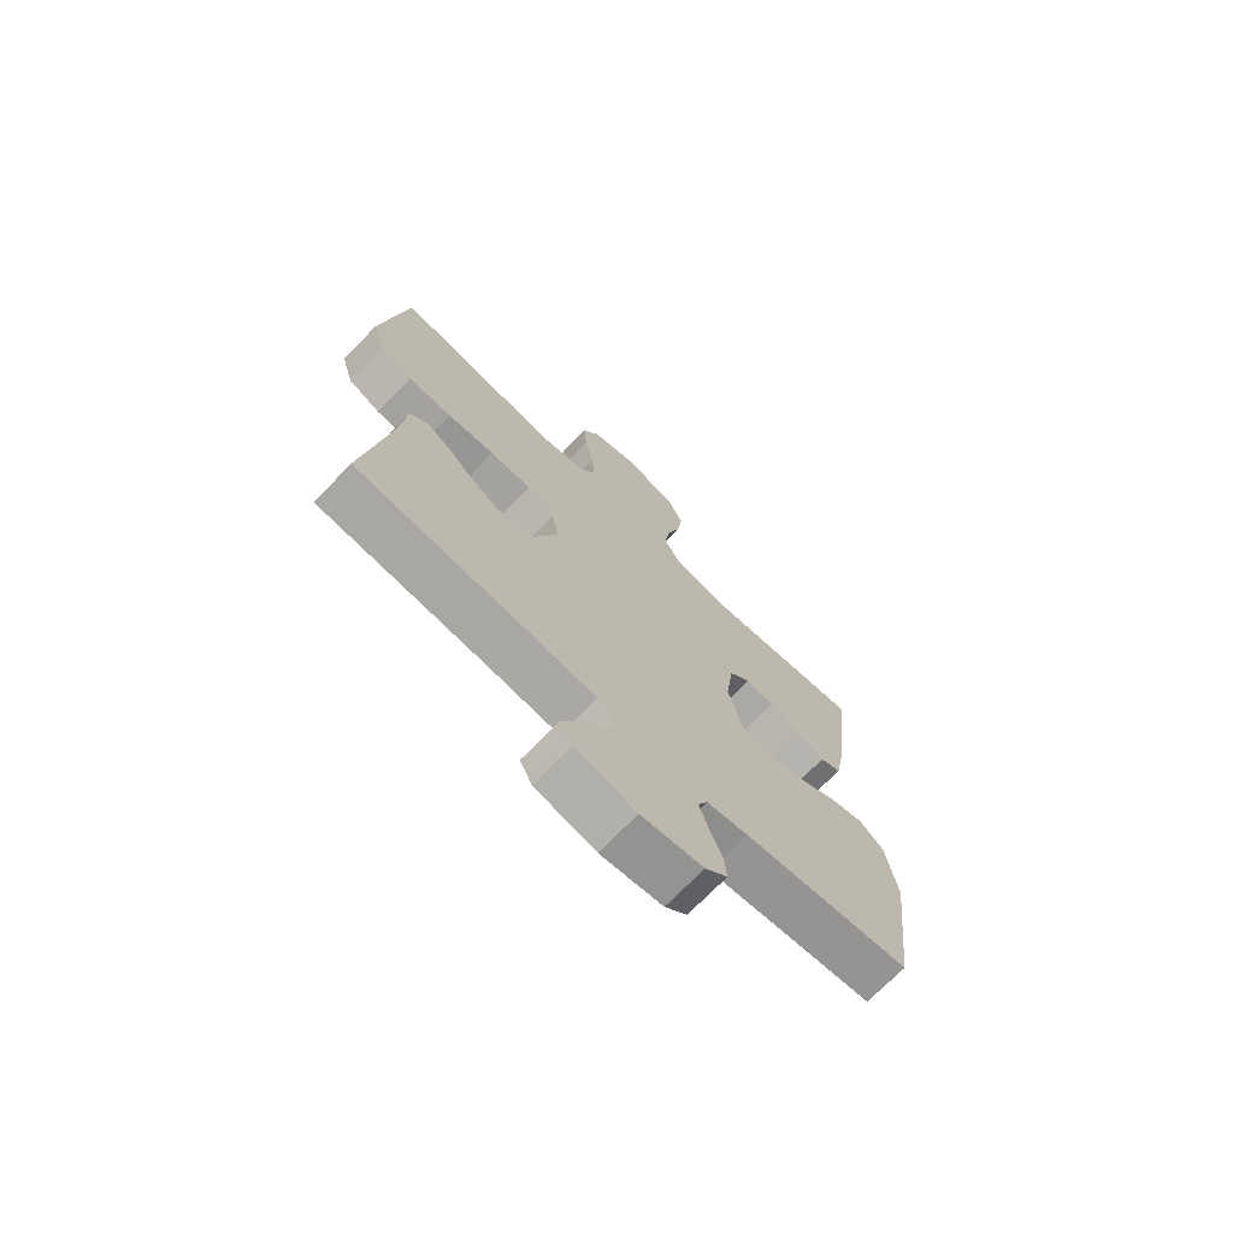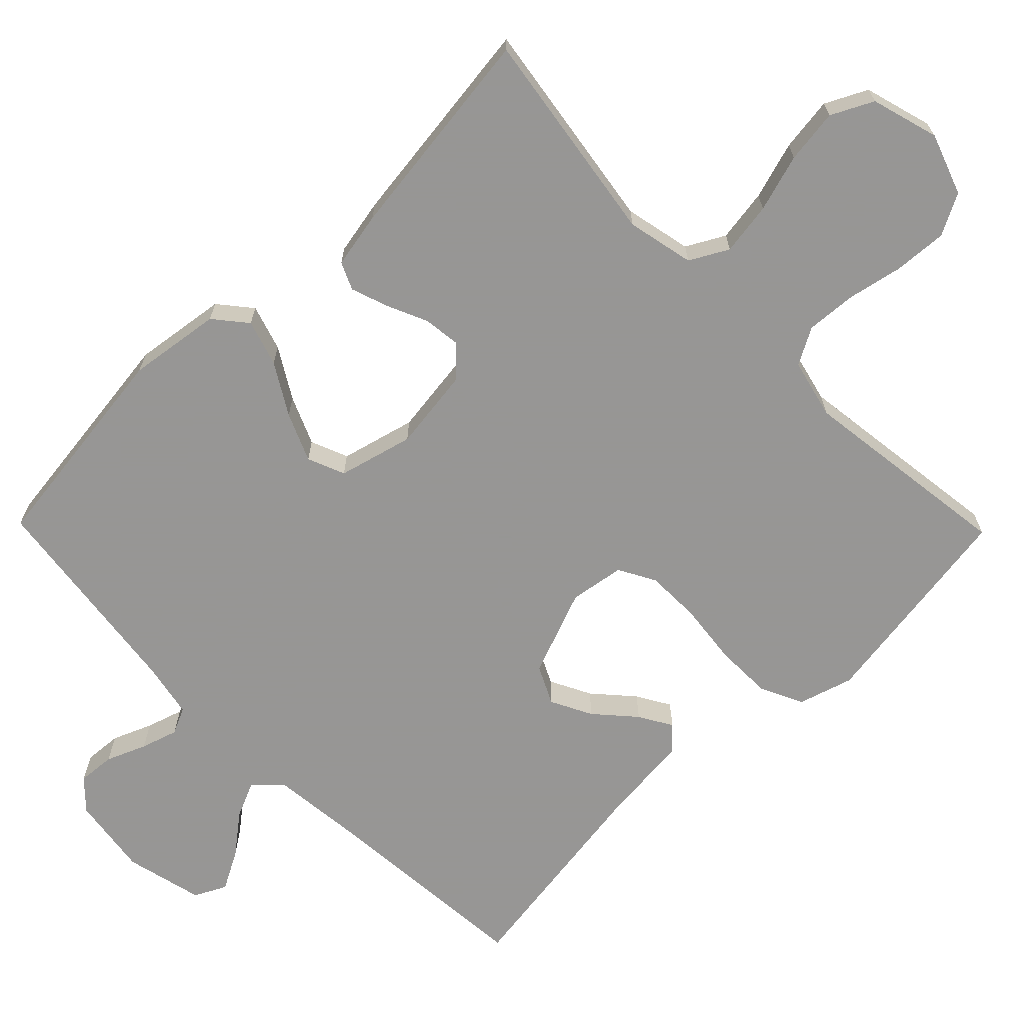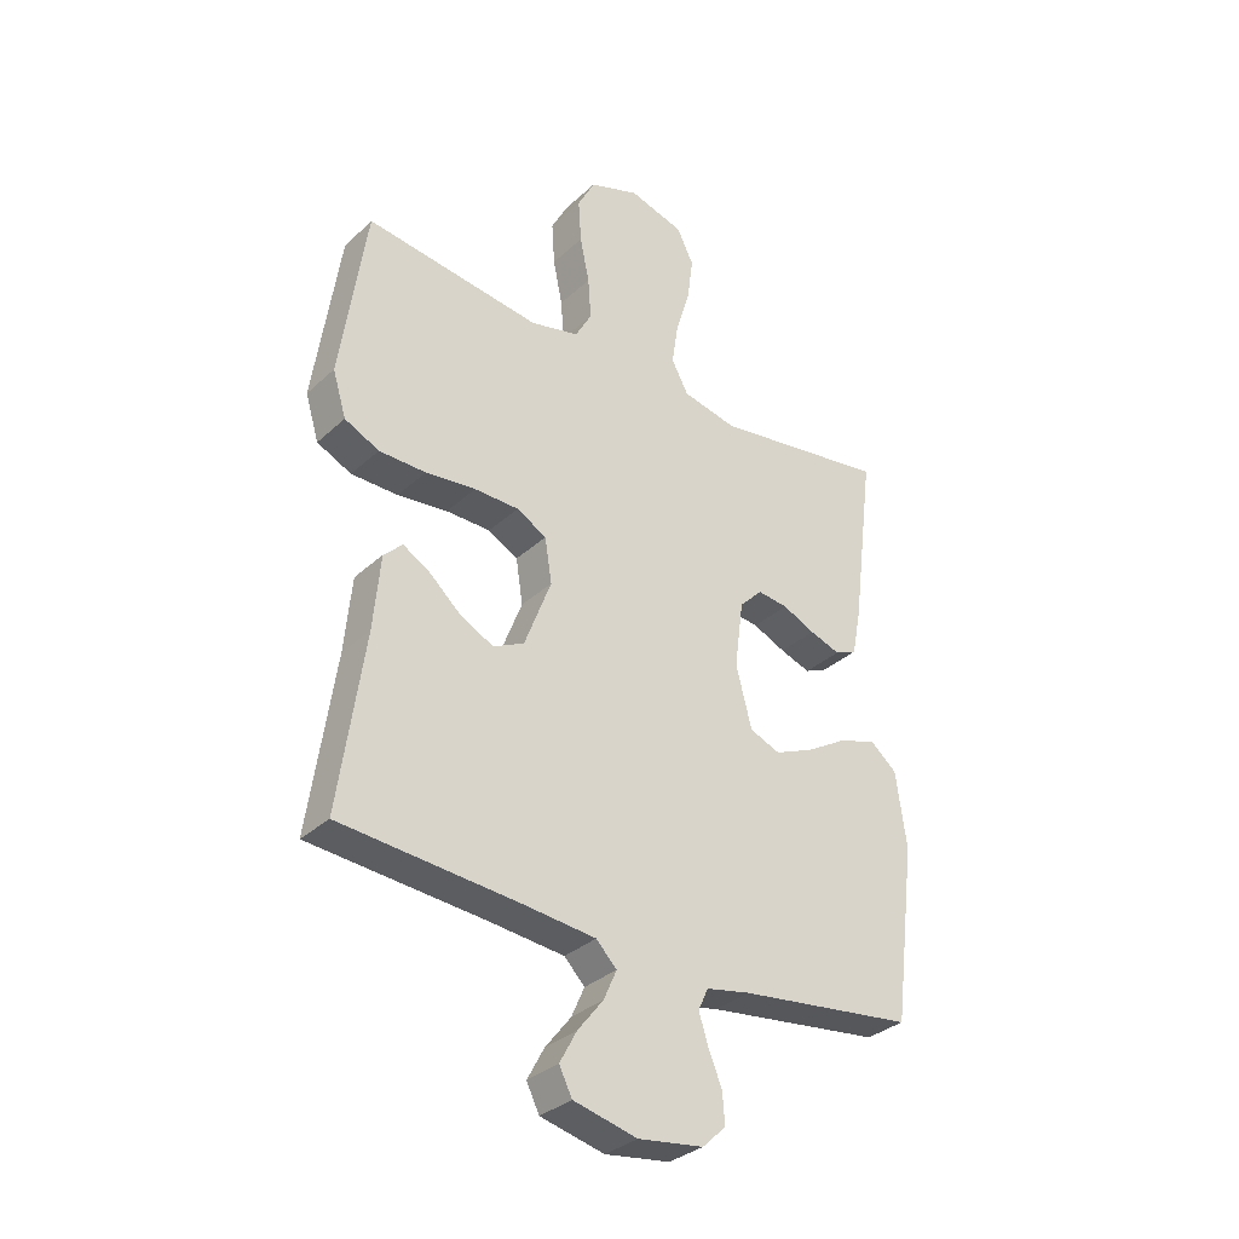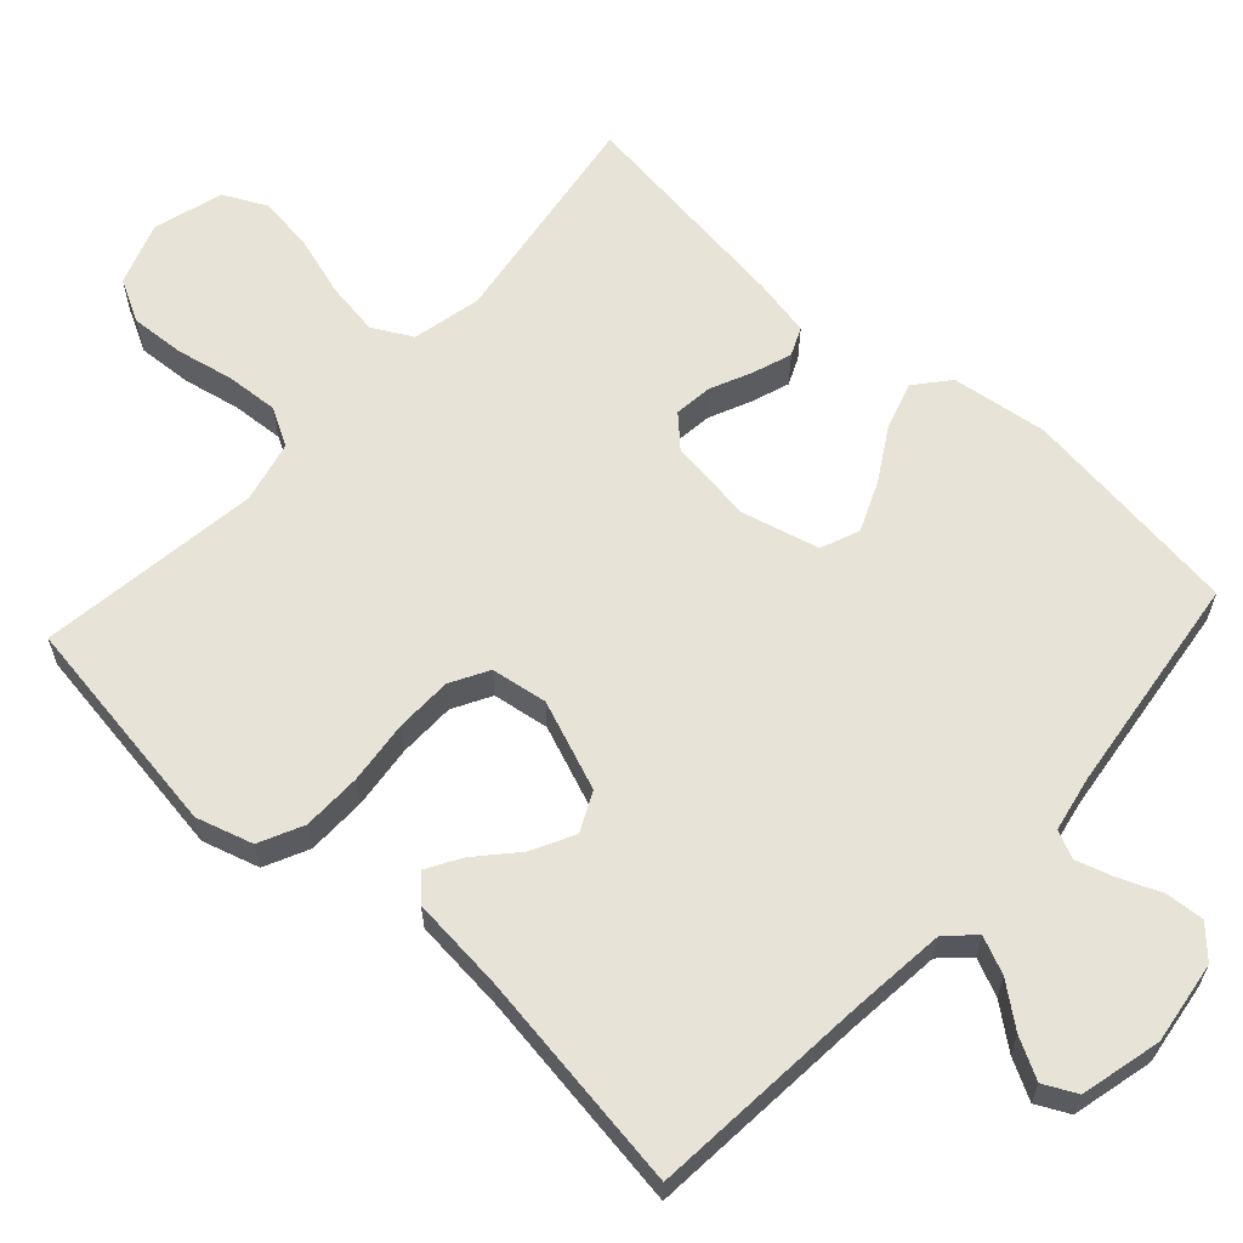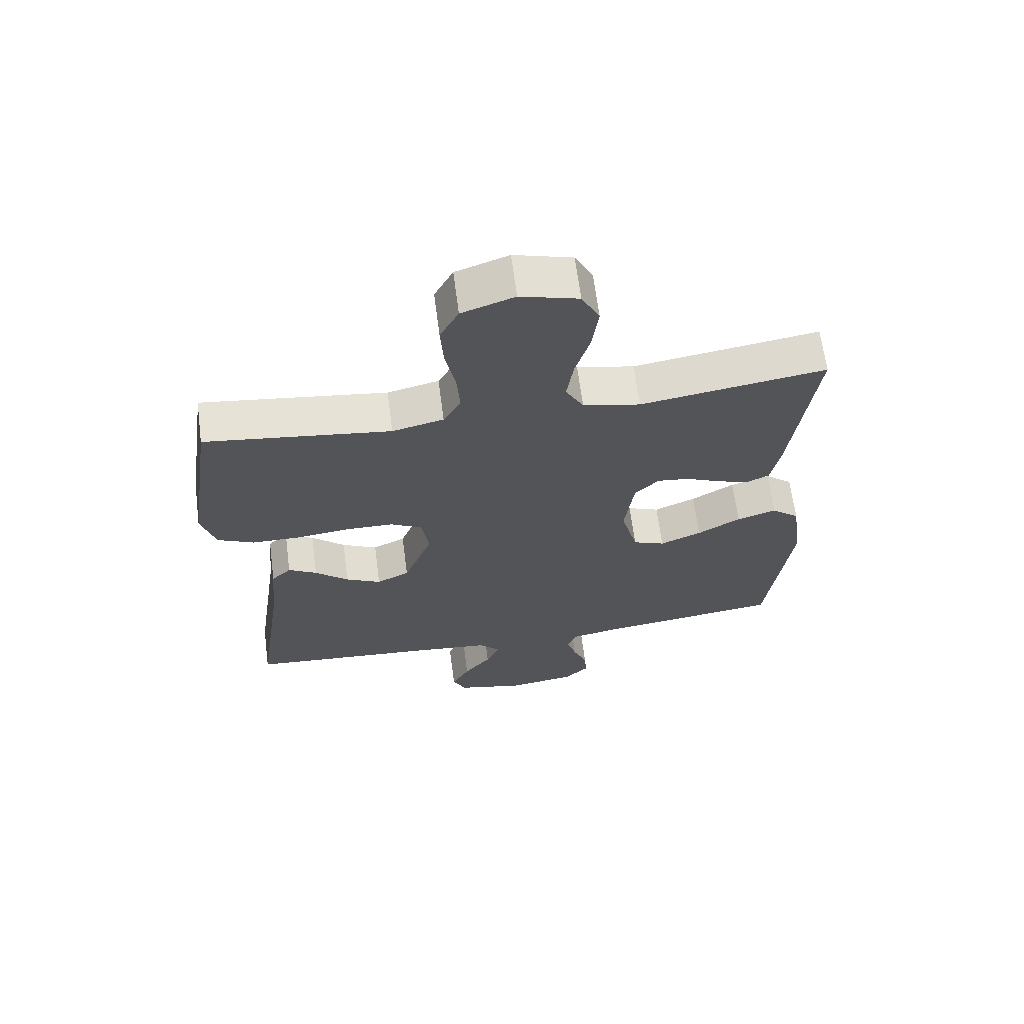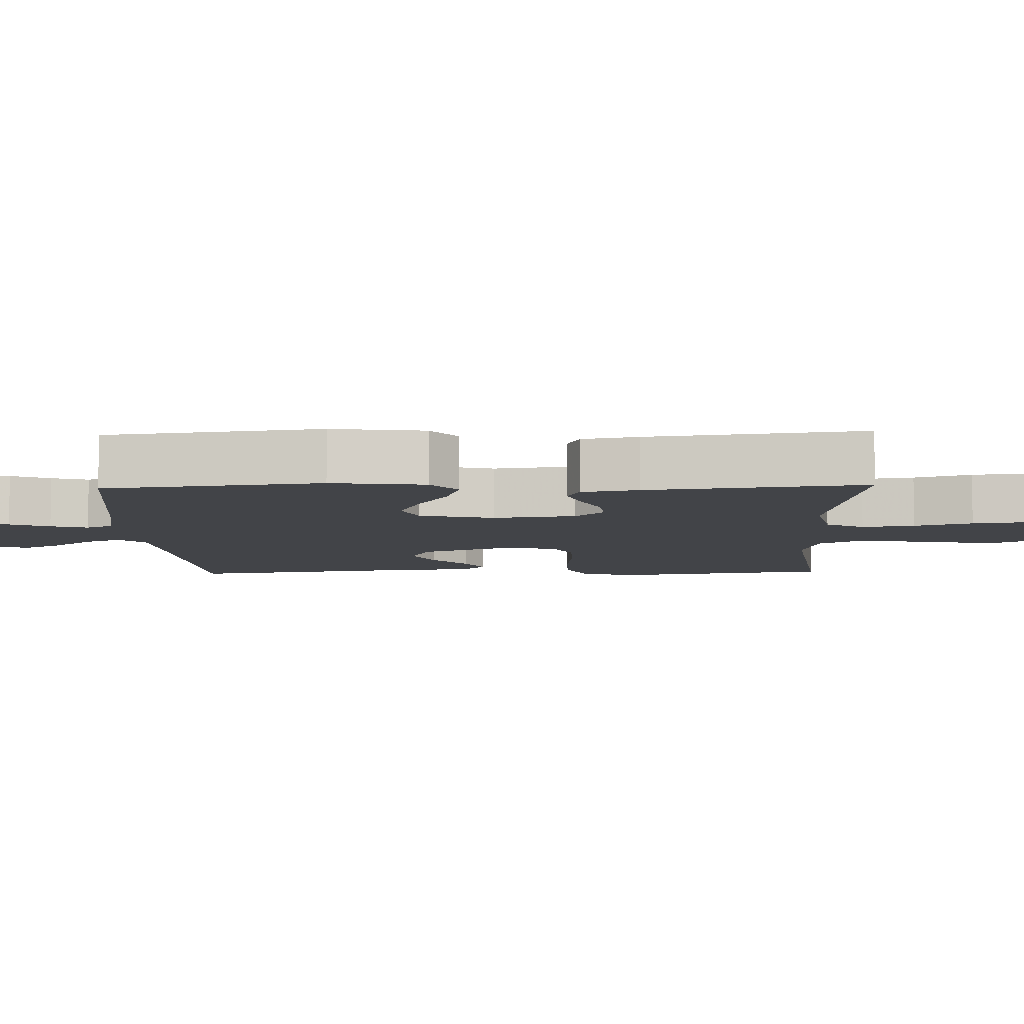
<metadata>
{"format":"obj","ext":"obj","renderer":"f3d","projection":"perspective","resolution":1024,"background":"white","views":[{"elev":-71.9,"azim":135.9,"up":"+Z"},{"elev":-67.8,"azim":-45.6,"up":"+Y"},{"elev":-32.9,"azim":141.3,"up":"+Z"},{"elev":62.4,"azim":132.5,"up":"+Y"},{"elev":65.5,"azim":172.6,"up":"+Z"},{"elev":-7.7,"azim":-88.1,"up":"+Y"}]}
</metadata>
<code>
v 0.5 0.07 0.5
v 0.544 0.07 0.2
v 0.521 0.07 0.124
v 0.462 0.07 0.096
v 0.382 0.07 0.095
v 0.296 0.07 0.105
v 0.22 0.07 0.104
v 0.169 0.07 0.076
v 0.157 0.07 0
v 0.203 0.07 -0.12
v 0.256 0.07 -0.146
v 0.313 0.07 -0.117
v 0.367 0.07 -0.069
v 0.413 0.07 -0.042
v 0.445 0.07 -0.073
v 0.457 0.07 -0.2
v 0.5 0.07 -0.5
v 0.2 0.07 -0.524
v 0.071 0.07 -0.537
v 0.036 0.07 -0.573
v 0.058 0.07 -0.623
v 0.102 0.07 -0.679
v 0.131 0.07 -0.733
v 0.109 0.07 -0.777
v 0 0.07 -0.803
v -0.111 0.07 -0.787
v -0.151 0.07 -0.749
v -0.147 0.07 -0.697
v -0.124 0.07 -0.642
v -0.108 0.07 -0.591
v -0.125 0.07 -0.554
v -0.2 0.07 -0.539
v -0.5 0.07 -0.5
v -0.538 0.07 -0.2
v -0.52 0.07 -0.071
v -0.475 0.07 -0.034
v -0.411 0.07 -0.054
v -0.341 0.07 -0.096
v -0.274 0.07 -0.125
v -0.222 0.07 -0.104
v -0.195 0.07 0
v -0.21 0.07 0.114
v -0.249 0.07 0.154
v -0.301 0.07 0.148
v -0.357 0.07 0.123
v -0.409 0.07 0.105
v -0.447 0.07 0.122
v -0.462 0.07 0.2
v -0.5 0.07 0.5
v -0.2 0.07 0.454
v -0.107 0.07 0.474
v -0.078 0.07 0.527
v -0.089 0.07 0.6
v -0.113 0.07 0.68
v -0.123 0.07 0.755
v -0.094 0.07 0.813
v 0 0.07 0.84
v 0.085 0.07 0.81
v 0.115 0.07 0.753
v 0.11 0.07 0.679
v 0.094 0.07 0.602
v 0.089 0.07 0.532
v 0.117 0.07 0.481
v 0.2 0.07 0.461
v 0.5 0 0.5
v 0.544 0 0.2
v 0.521 0 0.124
v 0.462 0 0.096
v 0.382 0 0.095
v 0.296 0 0.105
v 0.22 0 0.104
v 0.169 0 0.076
v 0.157 0 0
v 0.203 0 -0.12
v 0.256 0 -0.146
v 0.313 0 -0.117
v 0.367 0 -0.069
v 0.413 0 -0.042
v 0.445 0 -0.073
v 0.457 0 -0.2
v 0.5 0 -0.5
v 0.2 0 -0.524
v 0.071 0 -0.537
v 0.036 0 -0.573
v 0.058 0 -0.623
v 0.102 0 -0.679
v 0.131 0 -0.733
v 0.109 0 -0.777
v 0 0 -0.803
v -0.111 0 -0.787
v -0.151 0 -0.749
v -0.147 0 -0.697
v -0.124 0 -0.642
v -0.108 0 -0.591
v -0.125 0 -0.554
v -0.2 0 -0.539
v -0.5 0 -0.5
v -0.538 0 -0.2
v -0.52 0 -0.071
v -0.475 0 -0.034
v -0.411 0 -0.054
v -0.341 0 -0.096
v -0.274 0 -0.125
v -0.222 0 -0.104
v -0.195 0 0
v -0.21 0 0.114
v -0.249 0 0.154
v -0.301 0 0.148
v -0.357 0 0.123
v -0.409 0 0.105
v -0.447 0 0.122
v -0.462 0 0.2
v -0.5 0 0.5
v -0.2 0 0.454
v -0.107 0 0.474
v -0.078 0 0.527
v -0.089 0 0.6
v -0.113 0 0.68
v -0.123 0 0.755
v -0.094 0 0.813
v 0 0 0.84
v 0.085 0 0.81
v 0.115 0 0.753
v 0.11 0 0.679
v 0.094 0 0.602
v 0.089 0 0.532
v 0.117 0 0.481
v 0.2 0 0.461
f 58 59 60 61
f 58 61 62
f 57 58 62
f 56 57 62
f 53 54 55 56
f 52 53 56 62
f 51 52 62 63
f 47 48 49 50
f 44 45 46 47
f 44 47 50 51
f 35 36 37 38
f 35 38 39
f 32 33 34 35
f 31 32 35 39
f 30 31 39 40
f 26 27 28 29
f 26 29 30
f 25 26 30
f 21 22 23 24
f 20 21 24 25
f 16 17 18
f 16 18 19
f 15 16 19
f 12 13 14 15
f 11 12 15 19
f 10 11 19 20
f 3 4 5 6
f 3 6 7
f 64 1 2 3
f 64 3 7
f 63 64 7 8
f 43 44 51 63
f 42 43 63 8
f 41 42 8 9
f 20 25 30 40
f 20 40 41
f 9 10 20 41
f 125 124 123 122
f 126 125 122
f 126 122 121
f 126 121 120
f 120 119 118 117
f 126 120 117 116
f 127 126 116 115
f 114 113 112 111
f 111 110 109 108
f 115 114 111 108
f 102 101 100 99
f 103 102 99
f 99 98 97 96
f 103 99 96 95
f 104 103 95 94
f 93 92 91 90
f 94 93 90
f 94 90 89
f 88 87 86 85
f 89 88 85 84
f 82 81 80
f 83 82 80
f 83 80 79
f 79 78 77 76
f 83 79 76 75
f 84 83 75 74
f 70 69 68 67
f 71 70 67
f 67 66 65 128
f 71 67 128
f 72 71 128 127
f 127 115 108 107
f 72 127 107 106
f 73 72 106 105
f 104 94 89 84
f 105 104 84
f 105 84 74 73
f 1 65 66 2
f 2 66 67 3
f 3 67 68 4
f 4 68 69 5
f 5 69 70 6
f 6 70 71 7
f 7 71 72 8
f 8 72 73 9
f 9 73 74 10
f 10 74 75 11
f 11 75 76 12
f 12 76 77 13
f 13 77 78 14
f 14 78 79 15
f 15 79 80 16
f 16 80 81 17
f 17 81 82 18
f 18 82 83 19
f 19 83 84 20
f 20 84 85 21
f 21 85 86 22
f 22 86 87 23
f 23 87 88 24
f 24 88 89 25
f 25 89 90 26
f 26 90 91 27
f 27 91 92 28
f 28 92 93 29
f 29 93 94 30
f 30 94 95 31
f 31 95 96 32
f 32 96 97 33
f 33 97 98 34
f 34 98 99 35
f 35 99 100 36
f 36 100 101 37
f 37 101 102 38
f 38 102 103 39
f 39 103 104 40
f 40 104 105 41
f 41 105 106 42
f 42 106 107 43
f 43 107 108 44
f 44 108 109 45
f 45 109 110 46
f 46 110 111 47
f 47 111 112 48
f 48 112 113 49
f 49 113 114 50
f 50 114 115 51
f 51 115 116 52
f 52 116 117 53
f 53 117 118 54
f 54 118 119 55
f 55 119 120 56
f 56 120 121 57
f 57 121 122 58
f 58 122 123 59
f 59 123 124 60
f 60 124 125 61
f 61 125 126 62
f 62 126 127 63
f 63 127 128 64
f 64 128 65 1

</code>
